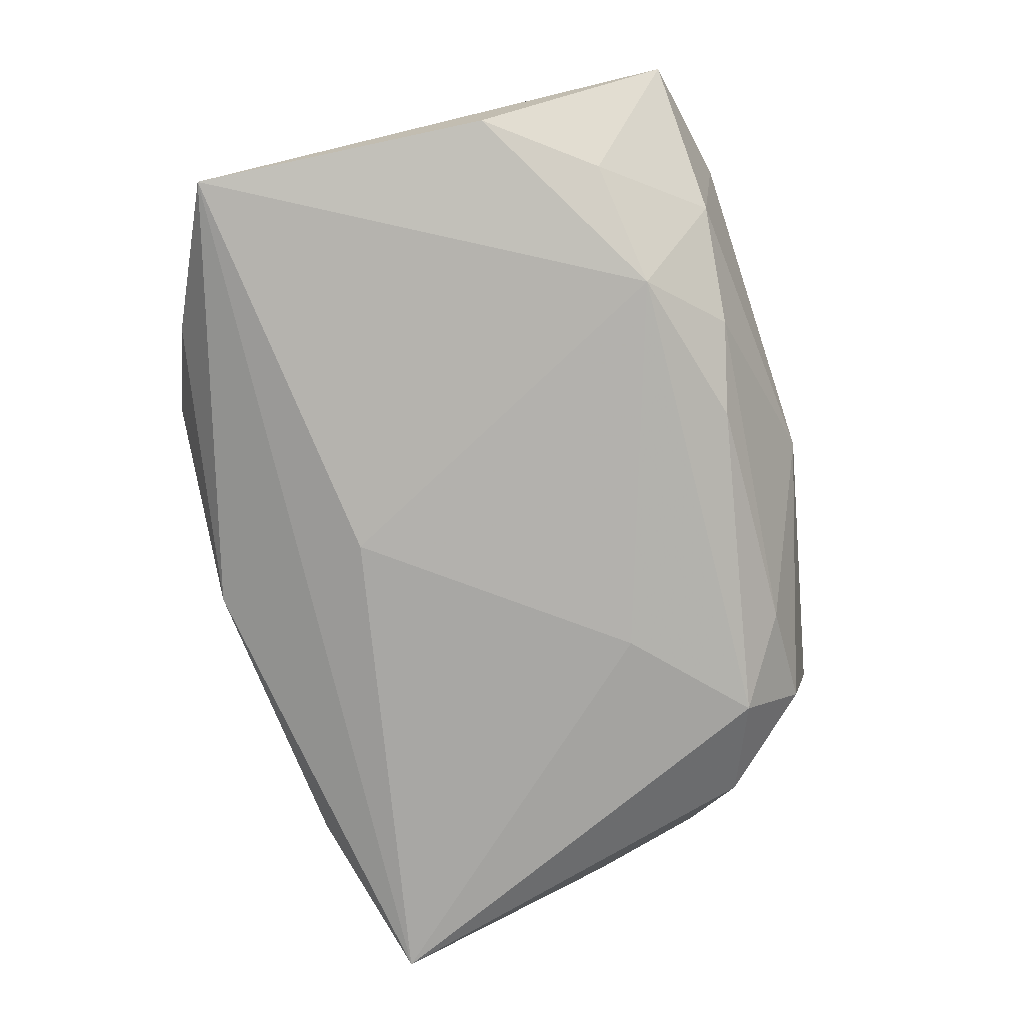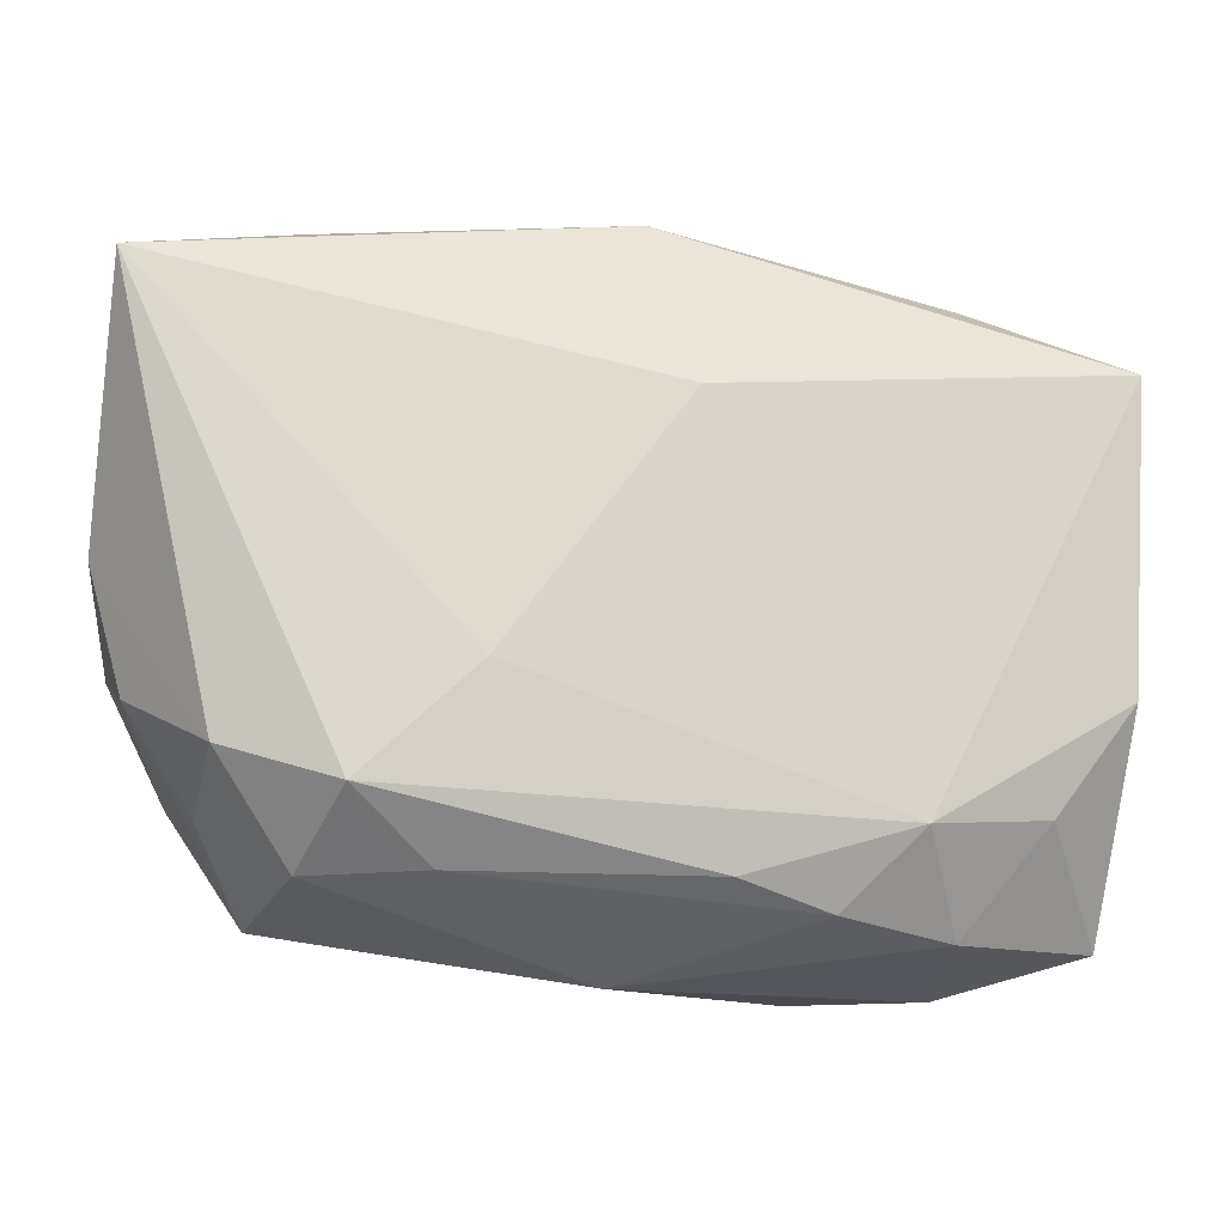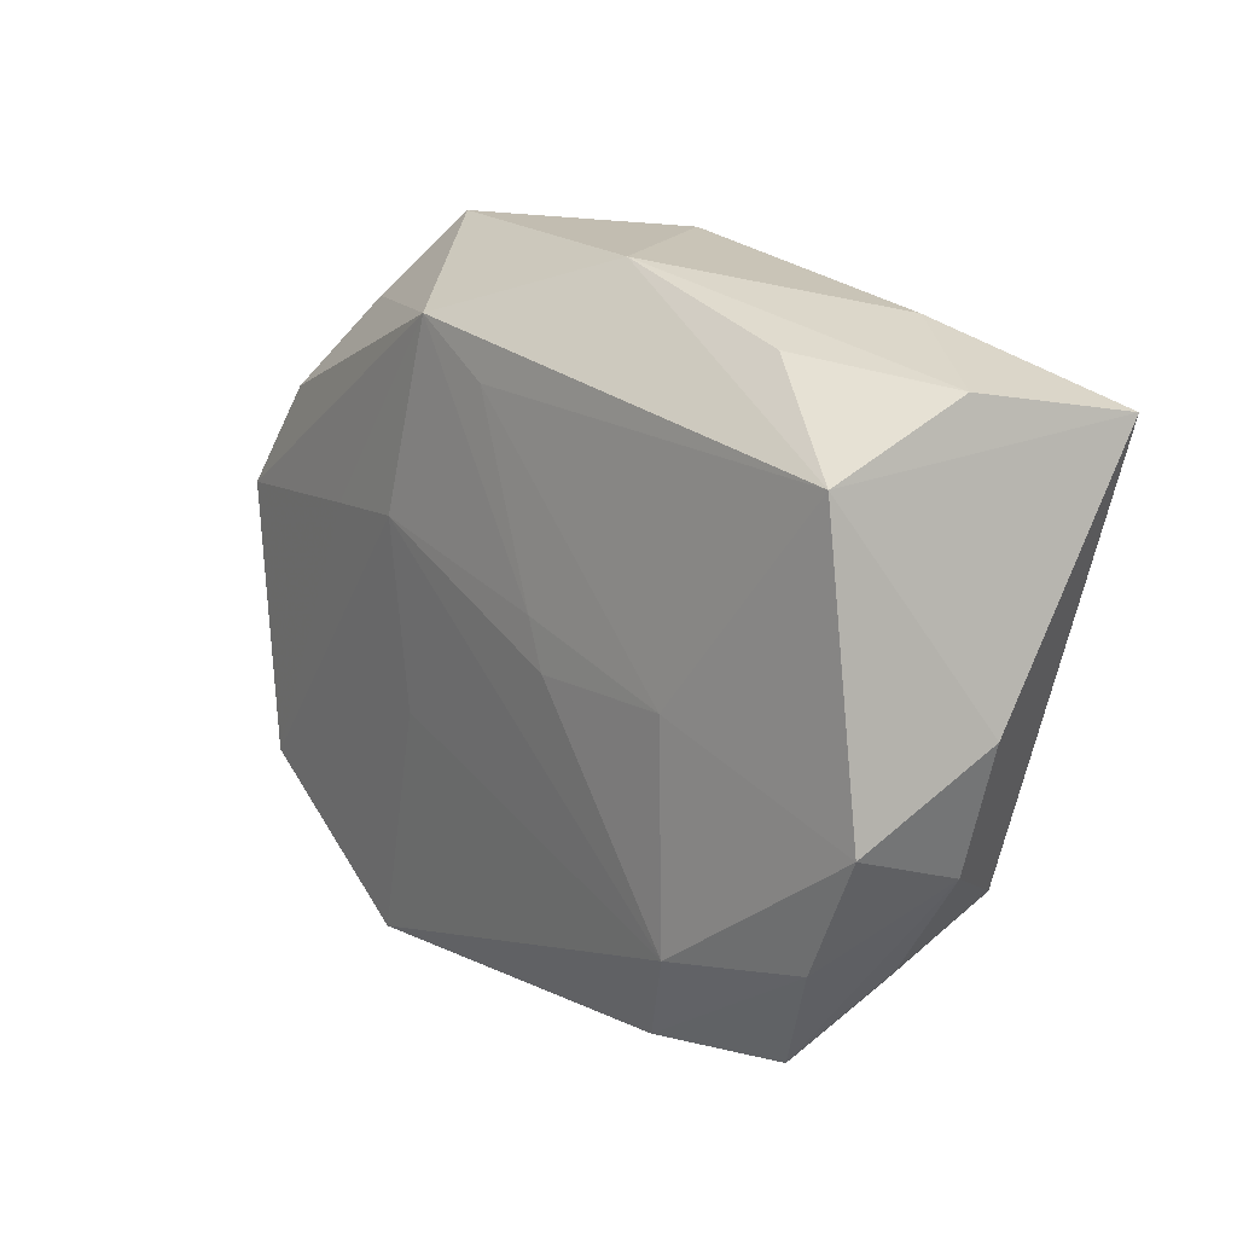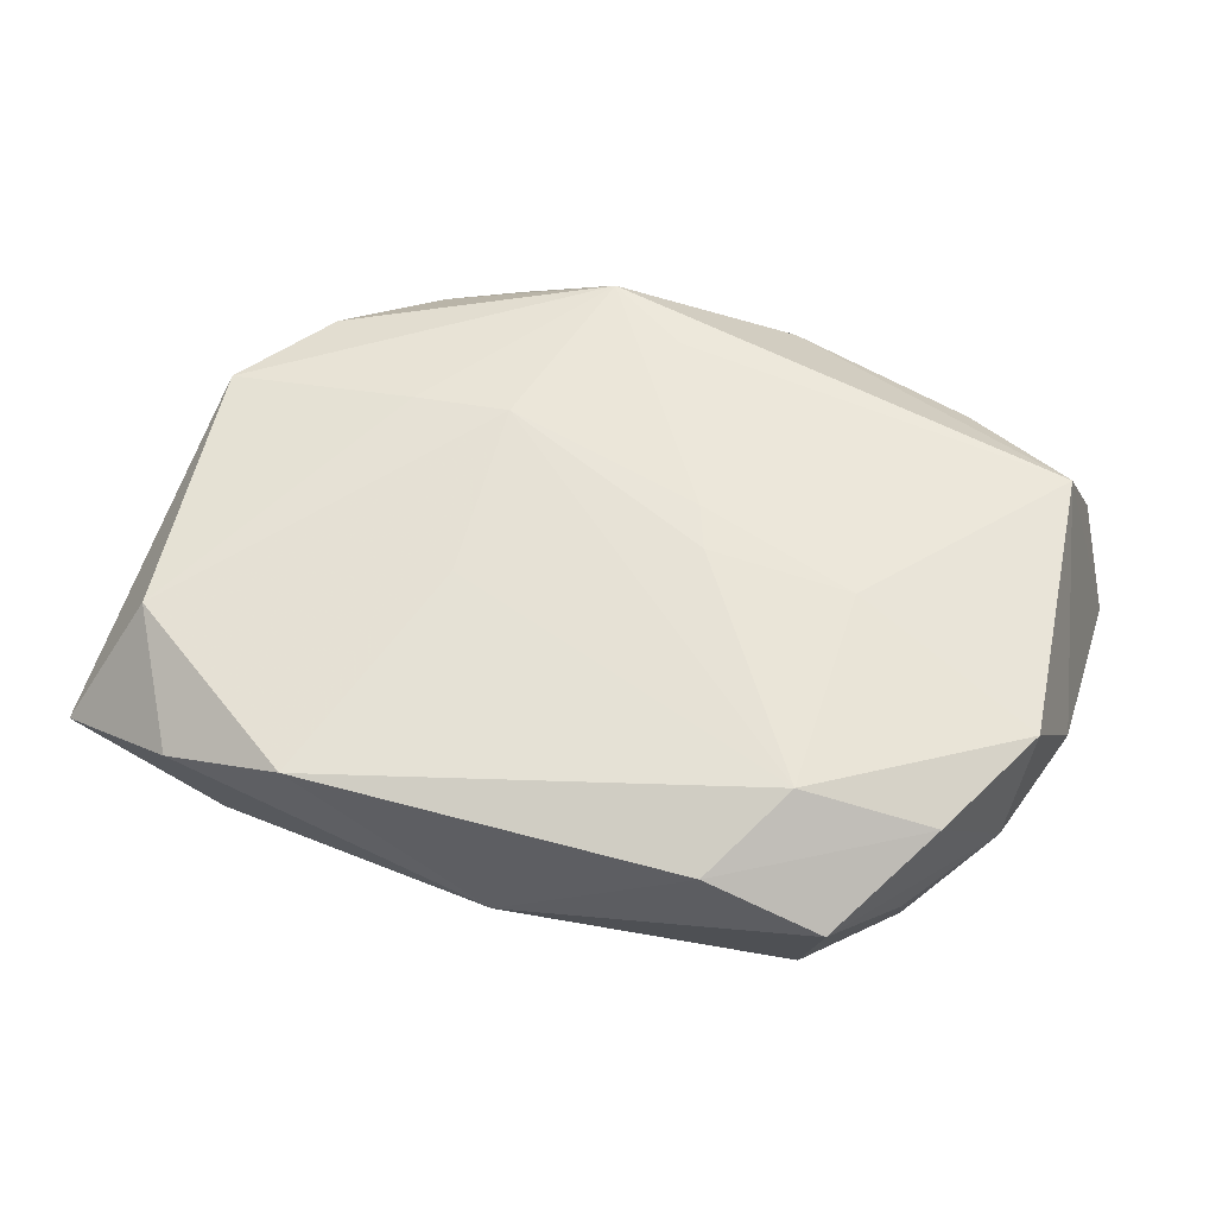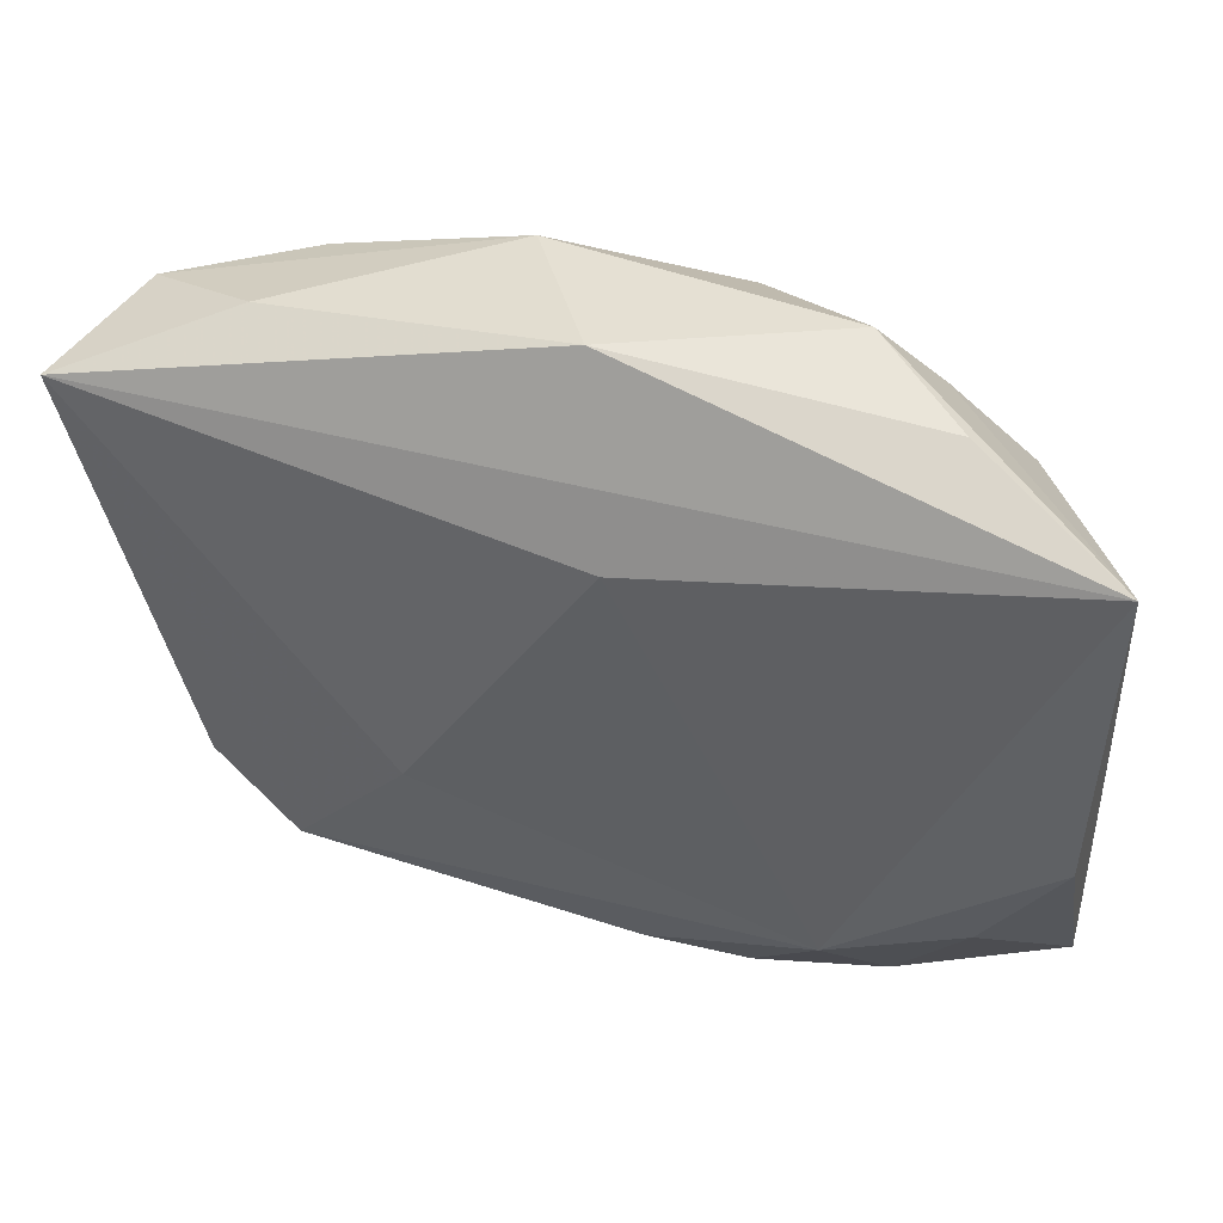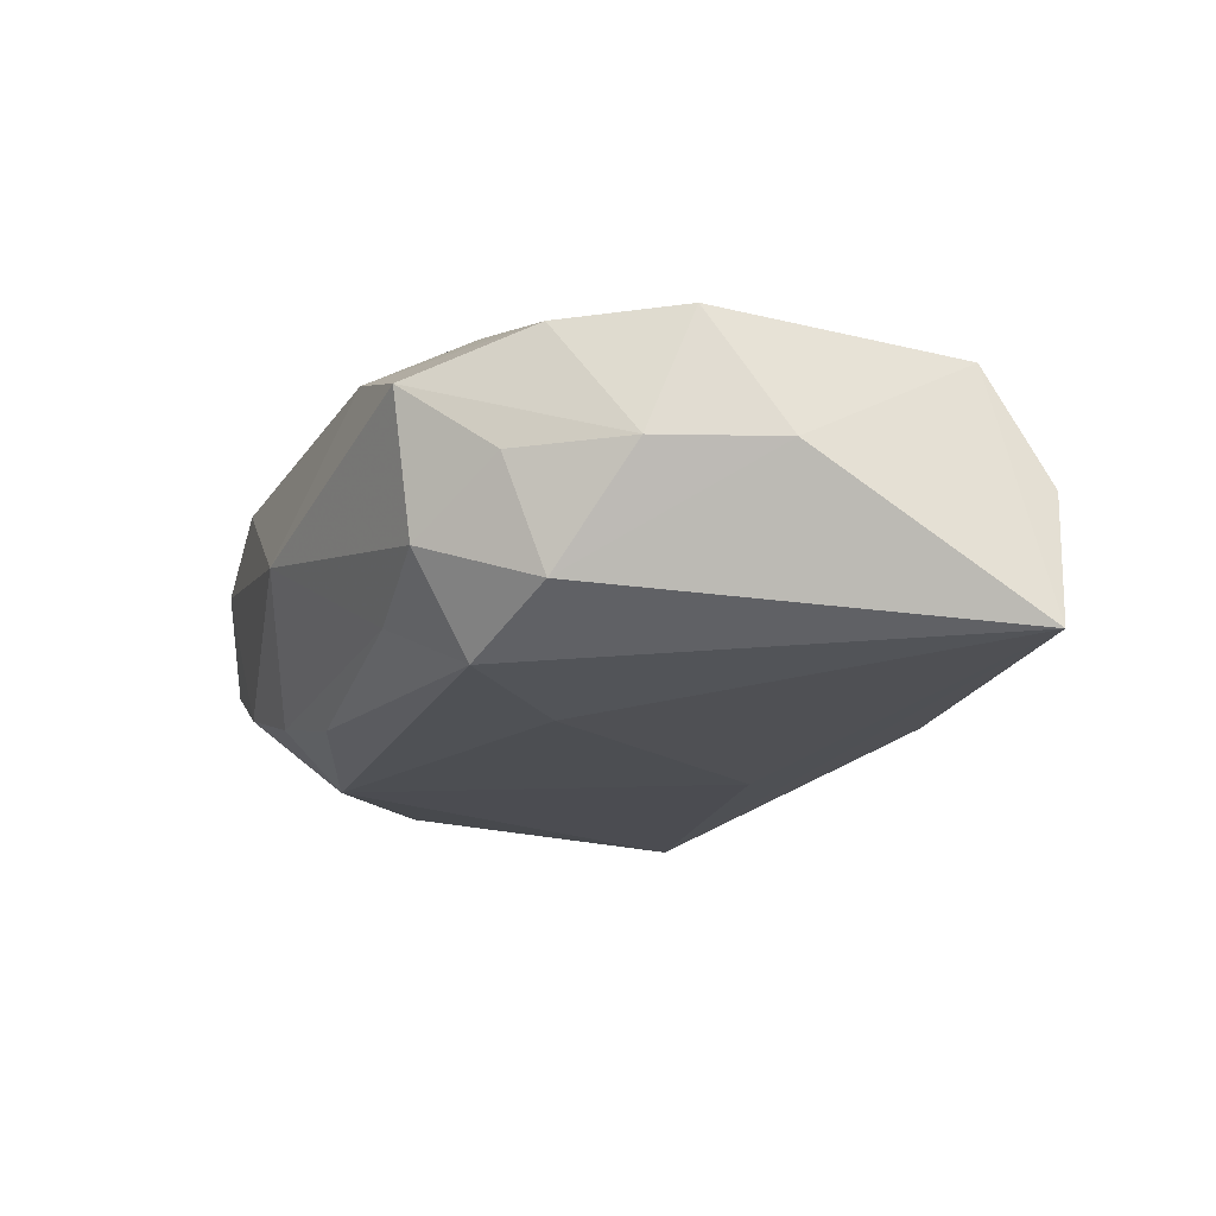
<metadata>
{"format":"obj","ext":"obj","renderer":"f3d","projection":"perspective","resolution":1024,"background":"white","views":[{"elev":-78.0,"azim":-74.9,"up":"+Z"},{"elev":-17.8,"azim":165.3,"up":"+Y"},{"elev":16.8,"azim":50.5,"up":"+Y"},{"elev":60.2,"azim":19.9,"up":"+Z"},{"elev":37.9,"azim":-163.2,"up":"+Y"},{"elev":-17.3,"azim":72.0,"up":"+Z"}]}
</metadata>
<code>
v 0.0187 0.01906 0.004984
v 0.01178 -0.01786 -0.006168
v 0.01917 -0.01804 -0.003442
v 0.005059 0.003013 0.01062
v 0.02524 -0.0121 0.00836
v -0.01271 -0.02197 0.008494
v -0.01553 -0.01448 -0.009816
v -0.02766 0.003887 0.007576
v -0.01515 0.005225 0.009446
v -0.005934 0.01809 0.00949
v -0.02955 -0.01958 3.44e-06
v -0.004505 -0.0178 -0.008371
v 0.02864 -0.007563 0.0008983
v -0.02057 0.01942 -0.004671
v 0.02423 -0.01429 0.000854
v -0.01902 -0.02021 -0.004344
v -0.02562 -0.01387 0.007879
v 0.006363 -1.455e-05 0.01076
v 0.01608 0.0002147 0.01059
v -0.0002345 0.02217 -0.006056
v 0.02906 -0.004423 0.00888
v -0.018 0.0169 0.004099
v -0.02088 -0.02194 0.005074
v 0.02643 0.01388 0.008818
v -0.007868 -0.006182 0.009726
v 0.01651 -0.01358 0.01072
v -0.02315 0.01082 0.006903
v -0.008705 0.005845 0.0103
v -0.02943 -0.006052 -0.00831
v 0.03091 0.01605 -0.008485
v 0.009845 -0.006771 -0.01032
v -0.02413 -0.01327 -0.007391
v 0.0007264 -0.02276 0.0005072
v -0.01438 0.02217 8.084e-05
v -0.03054 0.01438 -0.009349
v -0.002353 0.01046 -0.01032
v 0.02788 0.01783 0.0007835
v 0.01987 0.02009 -0.003949
v 0.005744 0.02217 0.004203
v 0.03092 0.0005231 0.0009026
v -0.01089 -0.01936 -0.006898
v 0.02424 -0.01157 -0.006284
v 0.01291 -0.0199 0.008341
v -0.0003177 0.01497 0.009701
v 0.02073 -0.01962 0.00543
v 0.01725 -0.014 -0.0095
f 36 30 31
f 20 38 30
f 11 8 35
f 30 36 35
f 35 20 30
f 40 42 30
f 30 24 40
f 17 8 11
f 30 38 37
f 37 24 30
f 1 24 37
f 21 26 5
f 21 40 24
f 18 26 19
f 26 21 19
f 19 21 24
f 34 35 22
f 38 20 39
f 1 37 39
f 39 37 38
f 39 20 34
f 39 24 1
f 31 30 46
f 30 42 46
f 34 20 14
f 14 35 34
f 20 35 14
f 11 35 29
f 42 40 13
f 5 45 13
f 13 21 5
f 40 21 13
f 28 26 18
f 5 26 43
f 43 45 5
f 45 43 33
f 31 46 7
f 7 29 35
f 7 36 31
f 7 35 36
f 42 13 15
f 15 13 45
f 34 22 10
f 10 39 34
f 24 39 10
f 26 28 25
f 6 43 26
f 26 25 6
f 6 28 17
f 6 25 28
f 6 33 43
f 45 33 3
f 3 46 42
f 42 15 3
f 3 15 45
f 16 7 41
f 41 33 16
f 11 29 32
f 29 7 32
f 32 16 11
f 7 16 32
f 41 7 12
f 12 7 46
f 8 10 27
f 27 10 22
f 27 35 8
f 27 22 35
f 9 10 8
f 28 10 9
f 8 17 9
f 17 28 9
f 4 28 18
f 4 10 28
f 18 19 4
f 23 17 11
f 23 6 17
f 33 6 23
f 11 16 23
f 23 16 33
f 2 3 33
f 2 33 41
f 41 12 2
f 46 3 2
f 2 12 46
f 44 4 19
f 10 4 44
f 44 19 24
f 24 10 44

</code>
